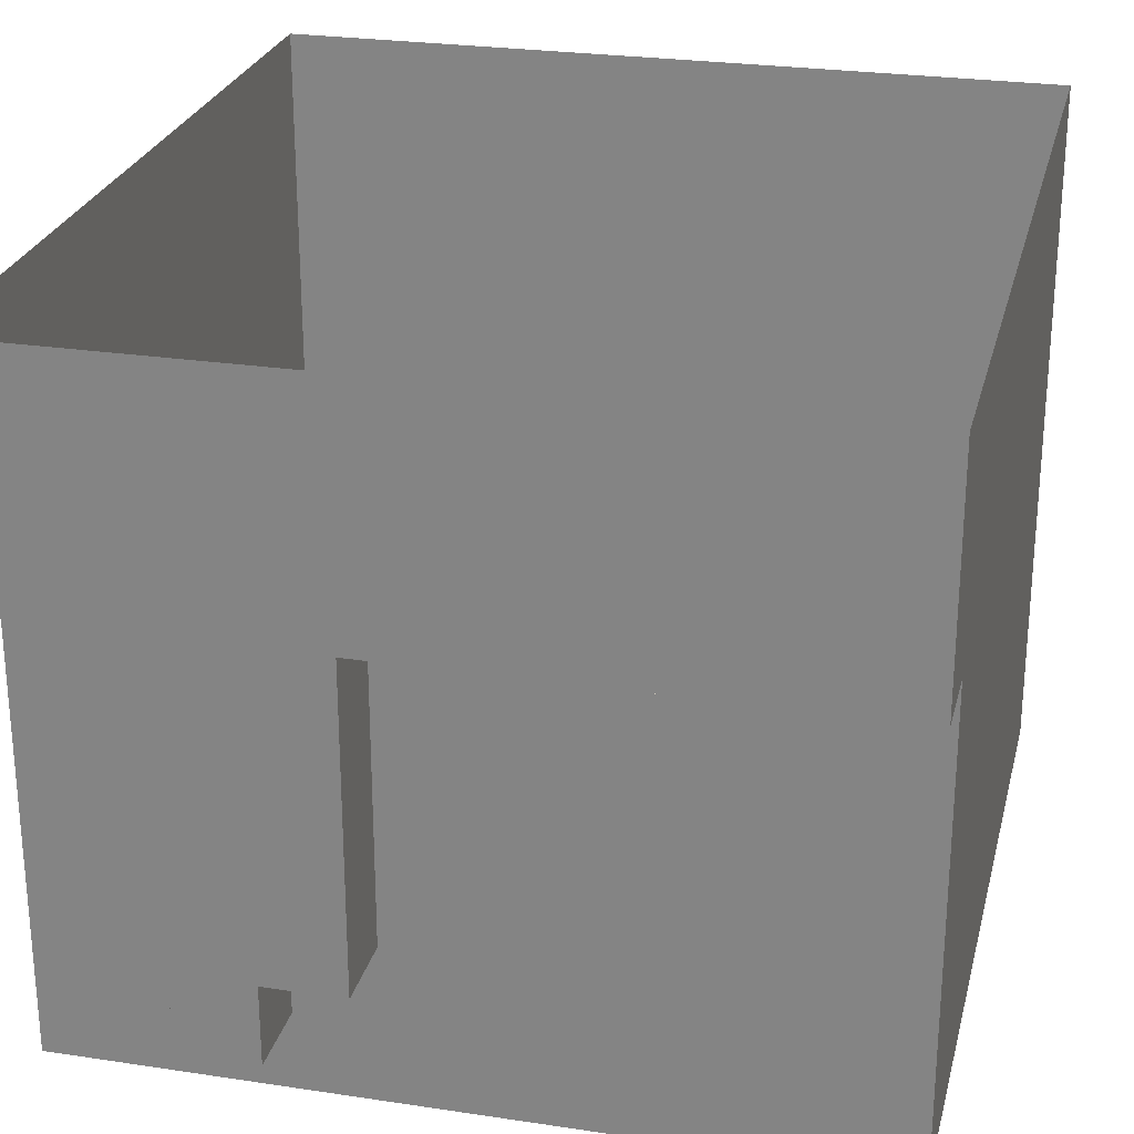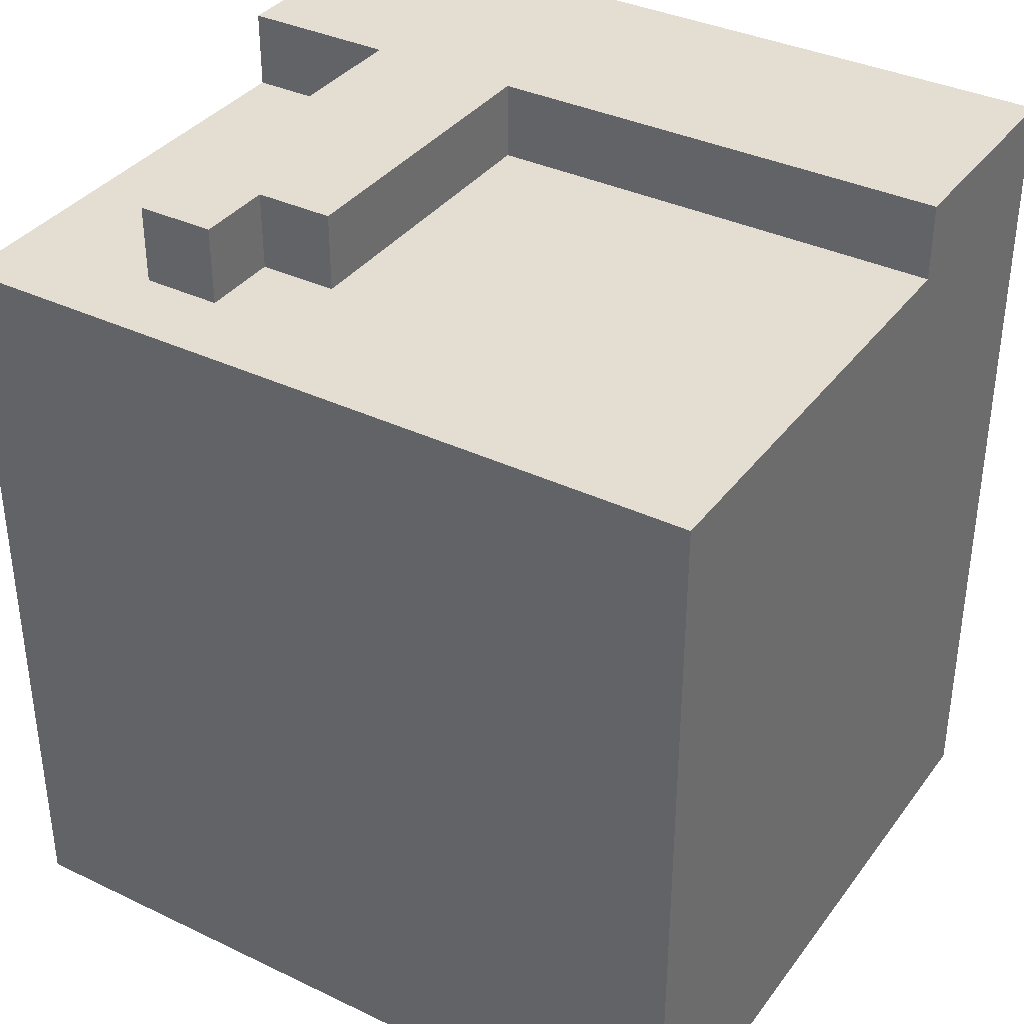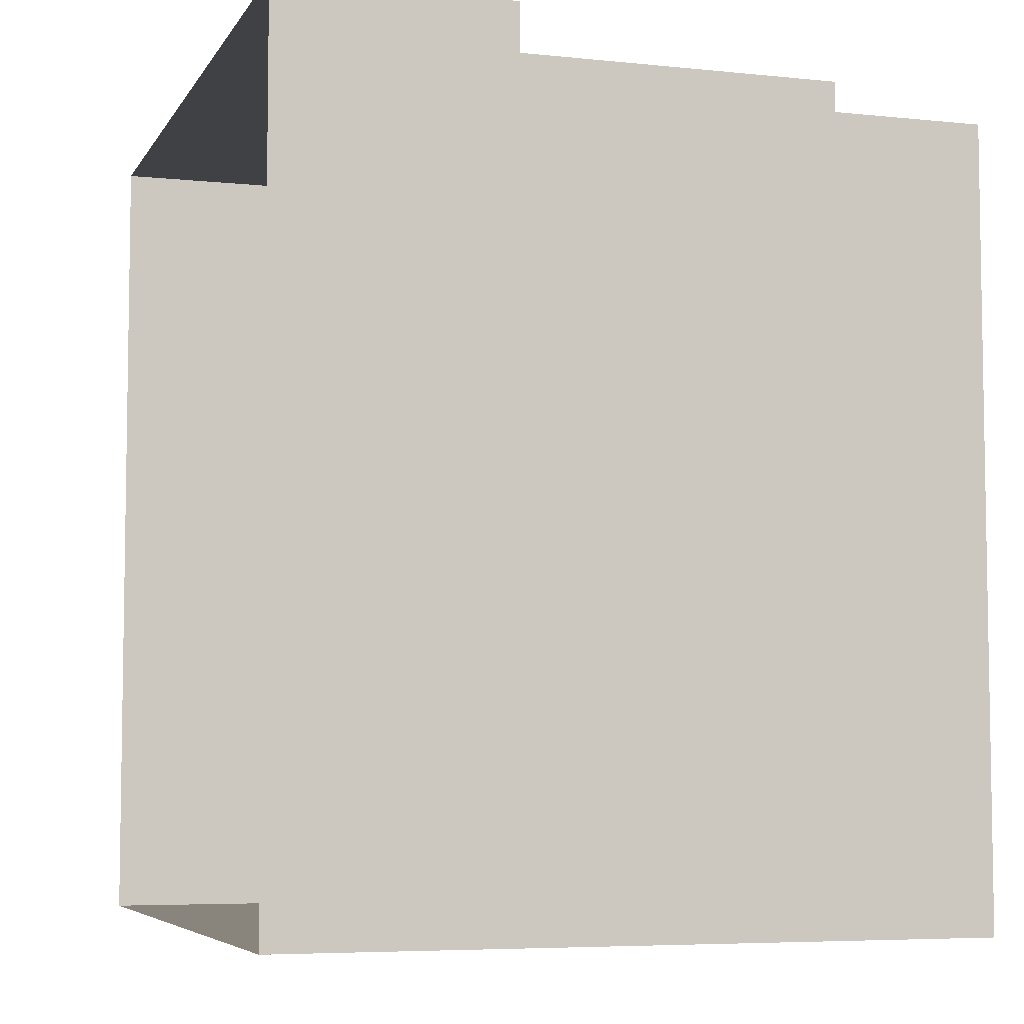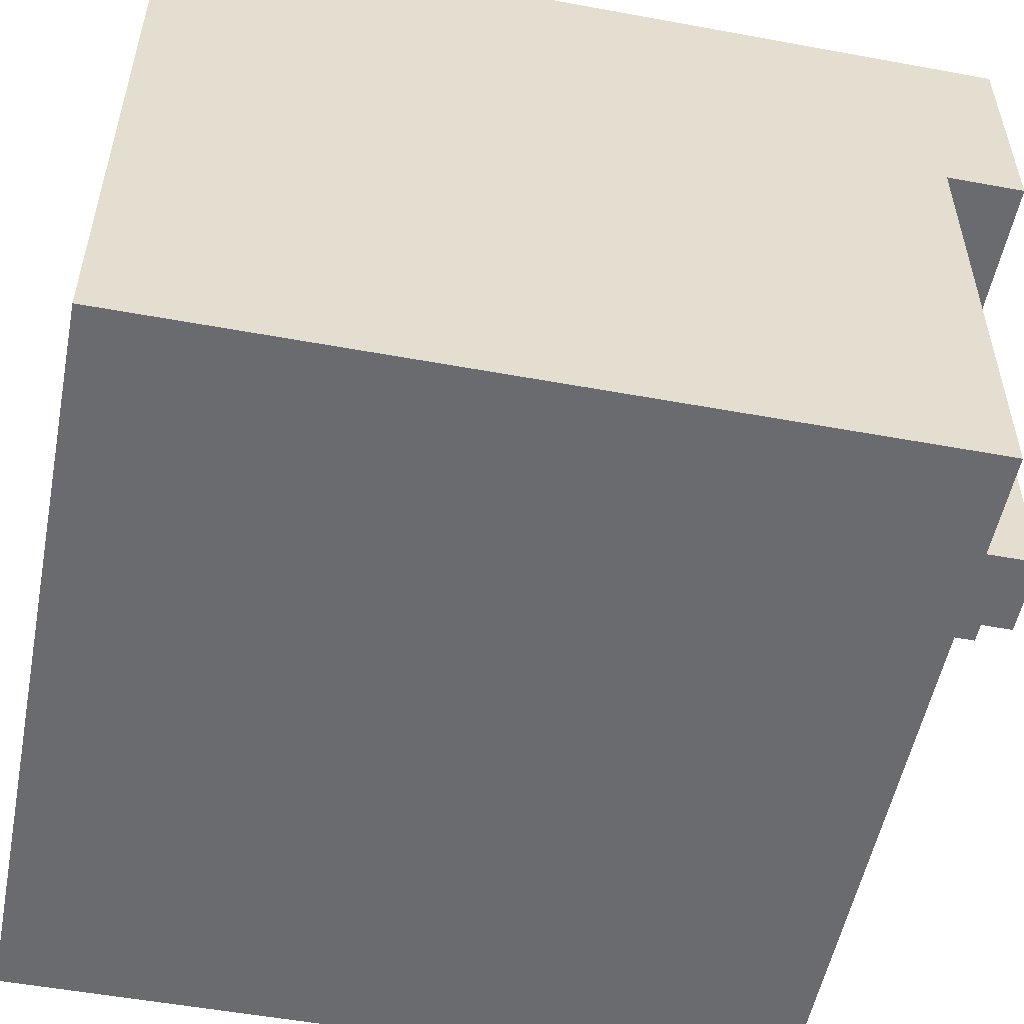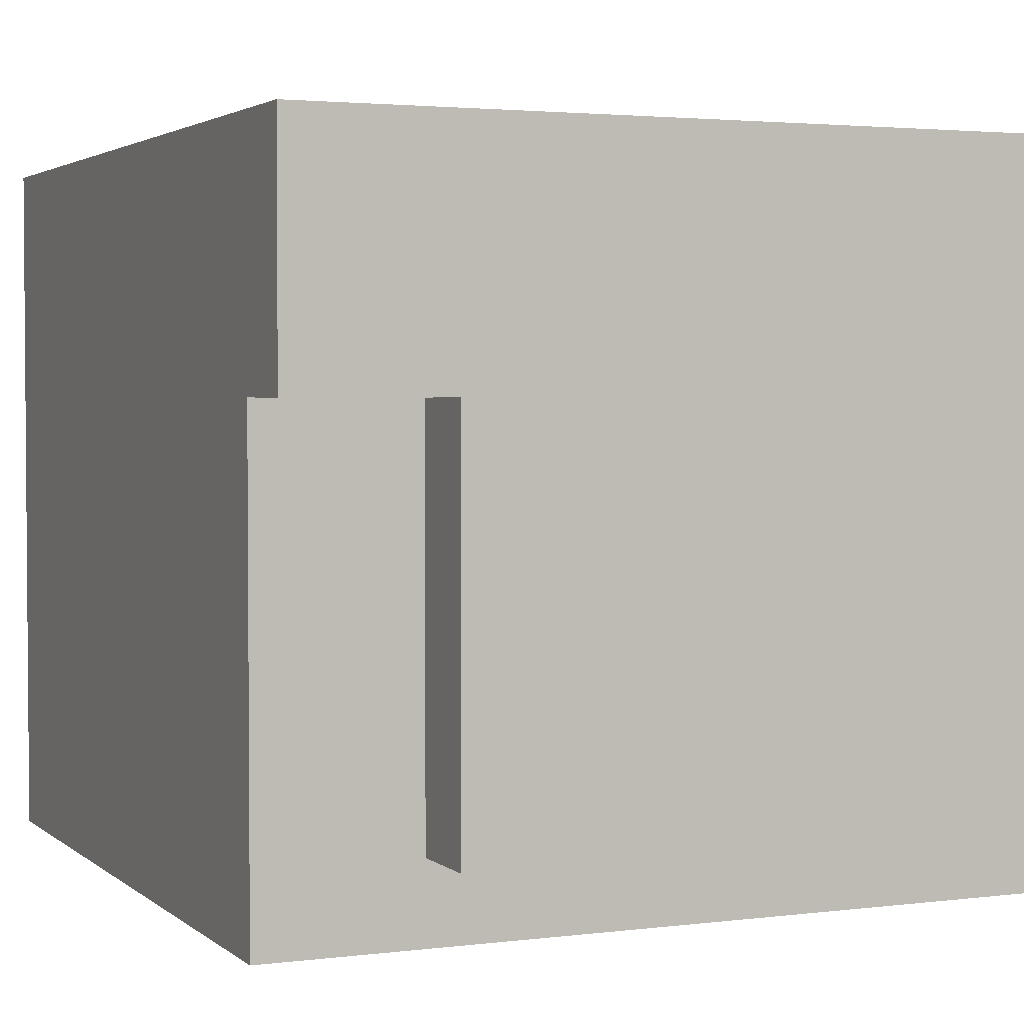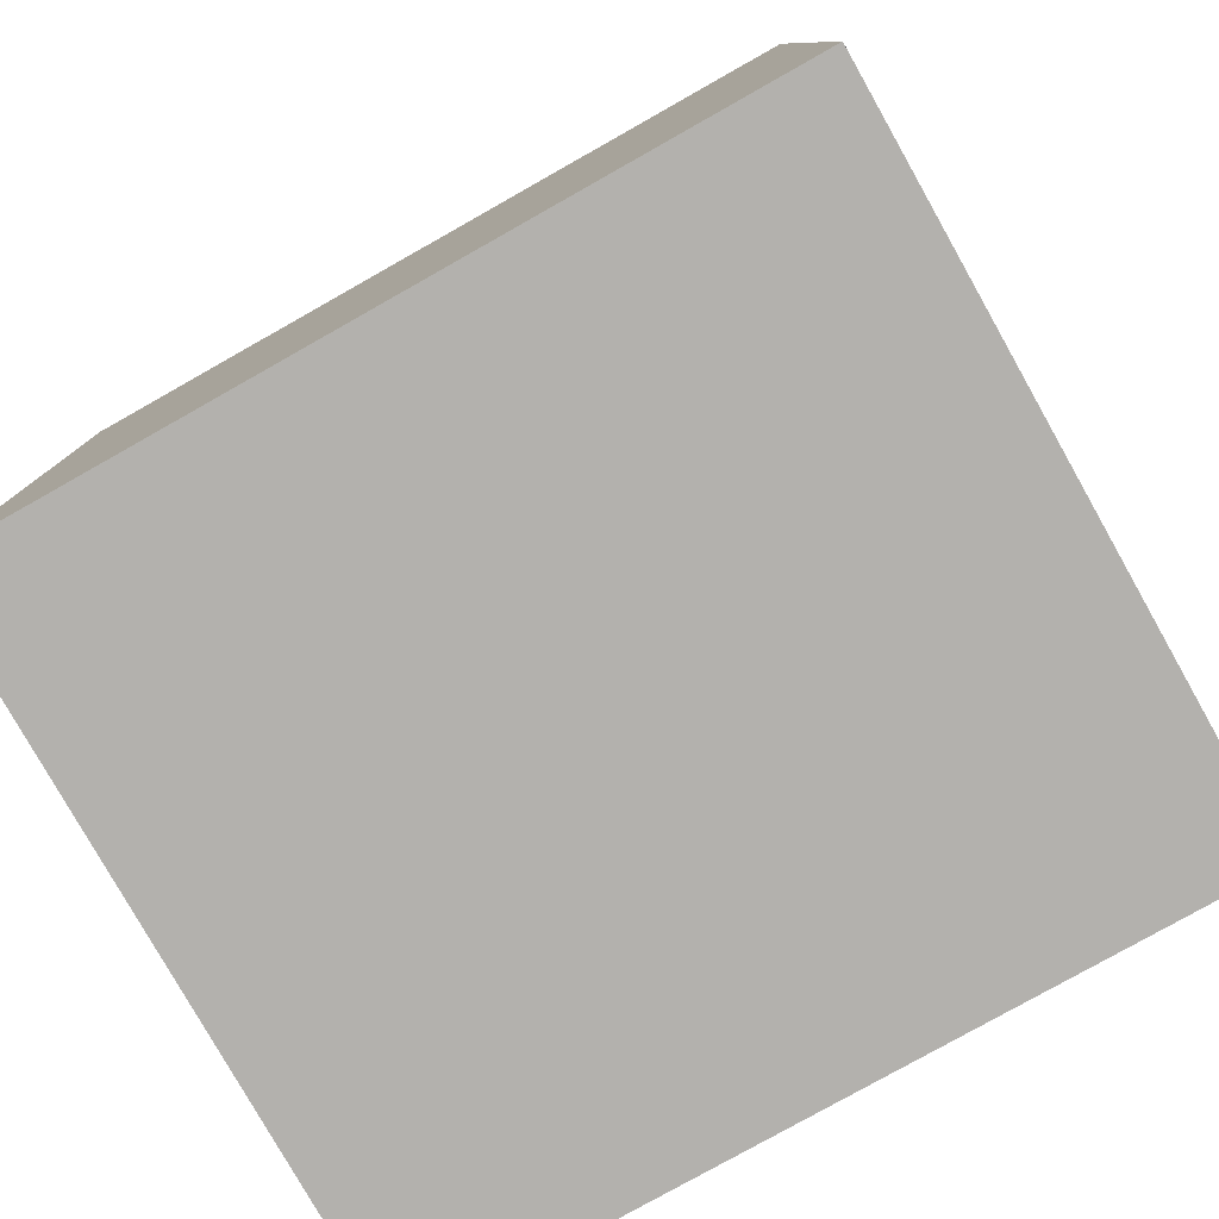
<metadata>
{"format":"obj","ext":"obj","renderer":"f3d","projection":"perspective","resolution":1024,"background":"white","views":[{"elev":25.9,"azim":13.5,"up":"+Y"},{"elev":36.3,"azim":31.9,"up":"+Z"},{"elev":-5.9,"azim":-107.7,"up":"+Z"},{"elev":-53.4,"azim":-101.1,"up":"+Y"},{"elev":2.8,"azim":-23.7,"up":"+Y"},{"elev":-79.2,"azim":29.4,"up":"+Z"}]}
</metadata>
<code>
g bone_body
v -0.246 0.0738 0.2214
v -0.246 -0.2214 0.2214
v -0.246 -0.2214 -0.2706
v -0.246 0.2214 -0.2706
v -0.246 0.2214 0.2706
v -0.246 0.0738 0.2706
v -0.1476 0.0738 0.2706
v -0.1476 -0.1722 0.2214
v -0.1476 0.0738 0.2214
v -0.1476 -0.1722 0.2706
v -0.0984 -0.1722 0.2214
v -0.0984 -0.123 0.2706
v -0.0984 -0.123 0.2214
v -0.0984 -0.1722 0.2706
v -0.0492 -0.123 0.2214
v -0.0492 0.0738 0.2706
v -0.0492 0.0738 0.2214
v -0.0492 -0.123 0.2706
v 0.246 0.2214 0.2706
v 0.246 0.2214 -0.2706
v 0.246 0.0738 0.2214
v 0.246 0.0738 0.2706
v 0.246 -0.2214 -0.2706
v 0.246 -0.2214 0.2214
v 0.246 0.0738 0.2706
v -0.0492 0.0738 0.2706
v -0.246 0.2214 0.2706
v 0.246 0.2214 0.2706
v -0.1476 0.0738 0.2706
v -0.246 0.0738 0.2706
v -0.0492 -0.123 0.2706
v -0.0984 -0.123 0.2706
v -0.0984 -0.1722 0.2706
v -0.1476 -0.1722 0.2706
v -0.1476 -0.1722 0.2214
v -0.0984 -0.1722 0.2214
v -0.246 -0.2214 0.2214
v -0.246 0.0738 0.2214
v -0.1476 0.0738 0.2214
v 0.246 -0.2214 0.2214
v -0.0492 -0.123 0.2214
v -0.0492 0.0738 0.2214
v 0.246 0.0738 0.2214
v -0.0984 -0.123 0.2214
v -0.246 0.2214 -0.2706
v 0.246 -0.2214 -0.2706
v 0.246 0.2214 -0.2706
v -0.246 -0.2214 -0.2706
v -0.246 -0.2214 -0.2706
v 0.246 -0.2214 0.2214
v 0.246 -0.2214 -0.2706
v -0.246 -0.2214 0.2214
v -0.1476 -0.1722 0.2214
v -0.0984 -0.1722 0.2706
v -0.0984 -0.1722 0.2214
v -0.1476 -0.1722 0.2706
v -0.0984 -0.123 0.2214
v -0.0492 -0.123 0.2706
v -0.0492 -0.123 0.2214
v -0.0984 -0.123 0.2706
v -0.246 0.0738 0.2214
v -0.1476 0.0738 0.2706
v -0.1476 0.0738 0.2214
v -0.246 0.0738 0.2706
v -0.0492 0.0738 0.2214
v 0.246 0.0738 0.2706
v 0.246 0.0738 0.2214
v -0.0492 0.0738 0.2706
g bone_body_0
f -66 -67 -68
f -65 -66 -68
f -64 -65 -68
f -63 -64 -68
f -60 -61 -62
f -59 -62 -61
f -56 -57 -58
f -55 -58 -57
f -52 -53 -54
f -51 -54 -53
f -48 -49 -50
f -47 -48 -50
f -46 -49 -48
f -45 -46 -48
f -42 -43 -44
f -41 -42 -44
f -40 -43 -42
f -39 -40 -42
f -38 -43 -40
f -37 -38 -40
f -36 -37 -40
f -35 -36 -40
f -32 -33 -34
f -31 -32 -34
f -30 -31 -34
f -29 -33 -32
f -28 -33 -29
f -27 -28 -29
f -26 -27 -29
f -25 -33 -28
f -22 -23 -24
f -21 -24 -23
f -18 -19 -20
f -17 -20 -19
f -14 -15 -16
f -13 -16 -15
f -10 -11 -12
f -9 -12 -11
f -6 -7 -8
f -5 -8 -7
f -2 -3 -4
f -1 -4 -3

</code>
